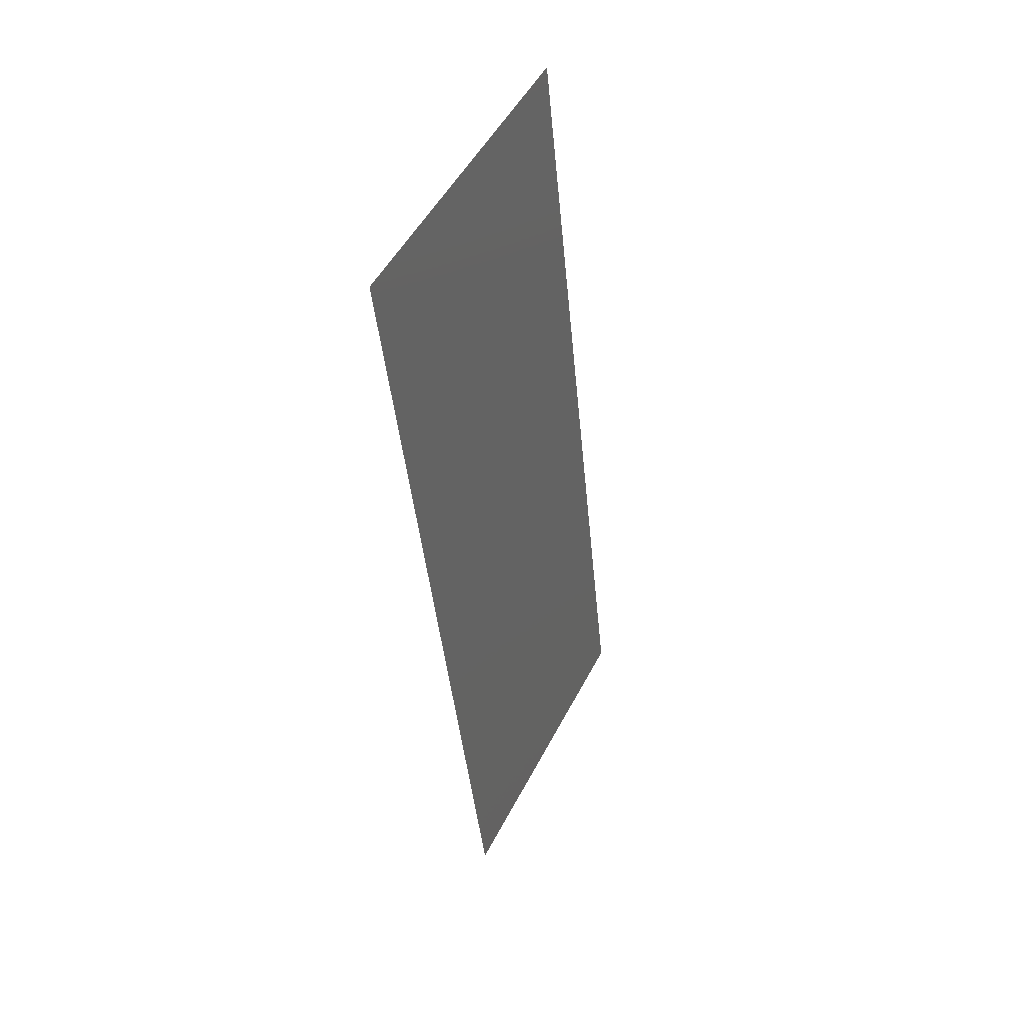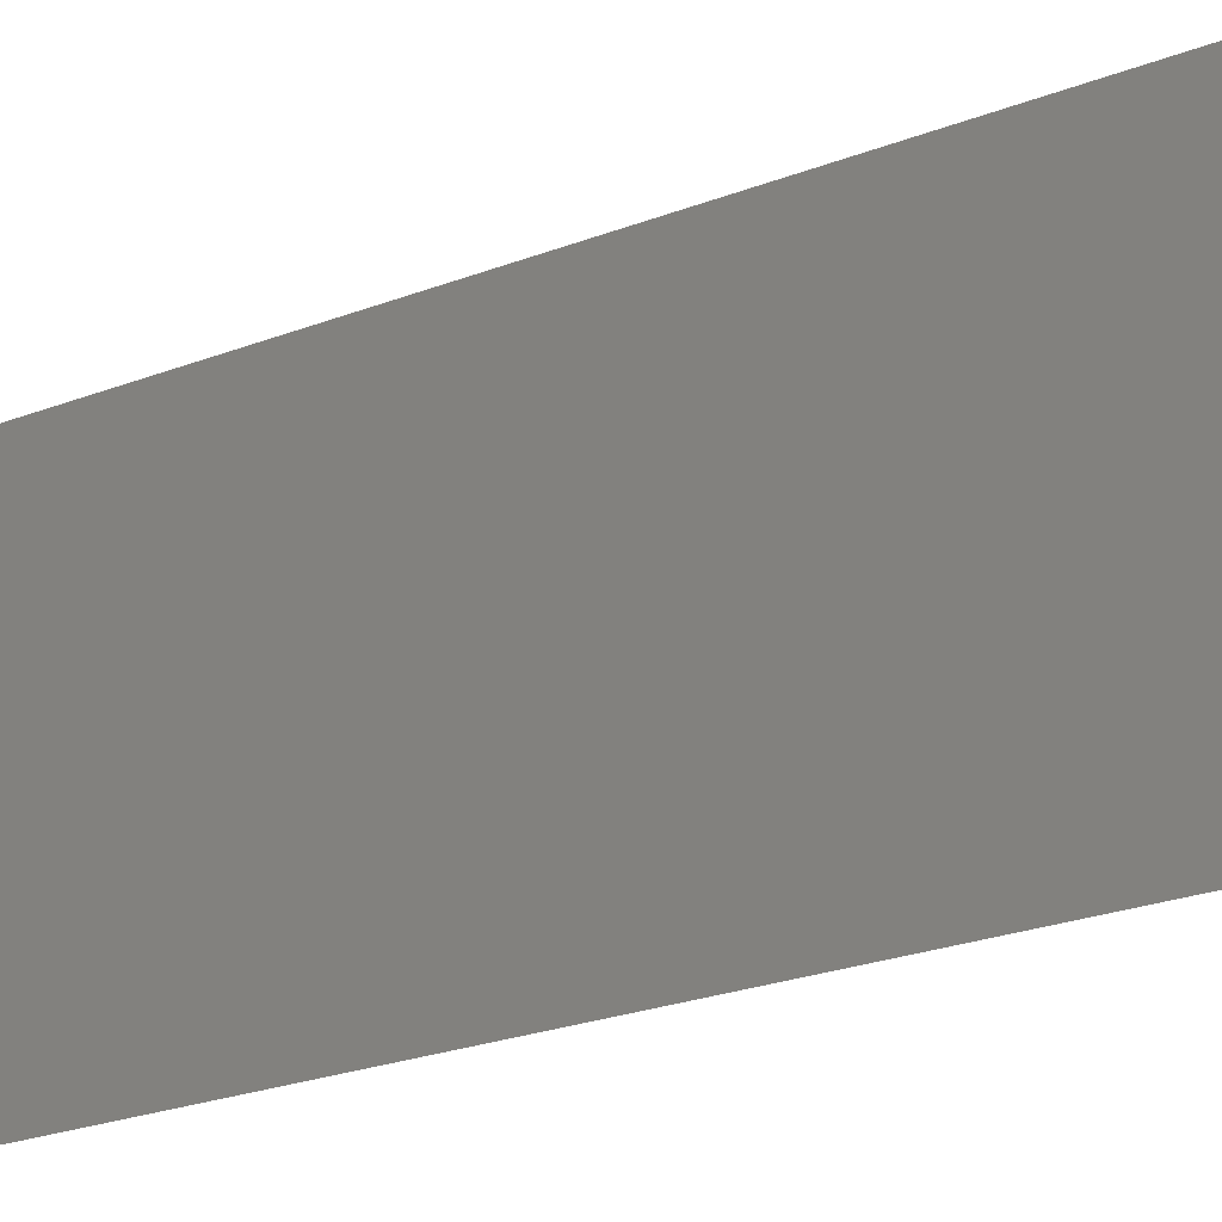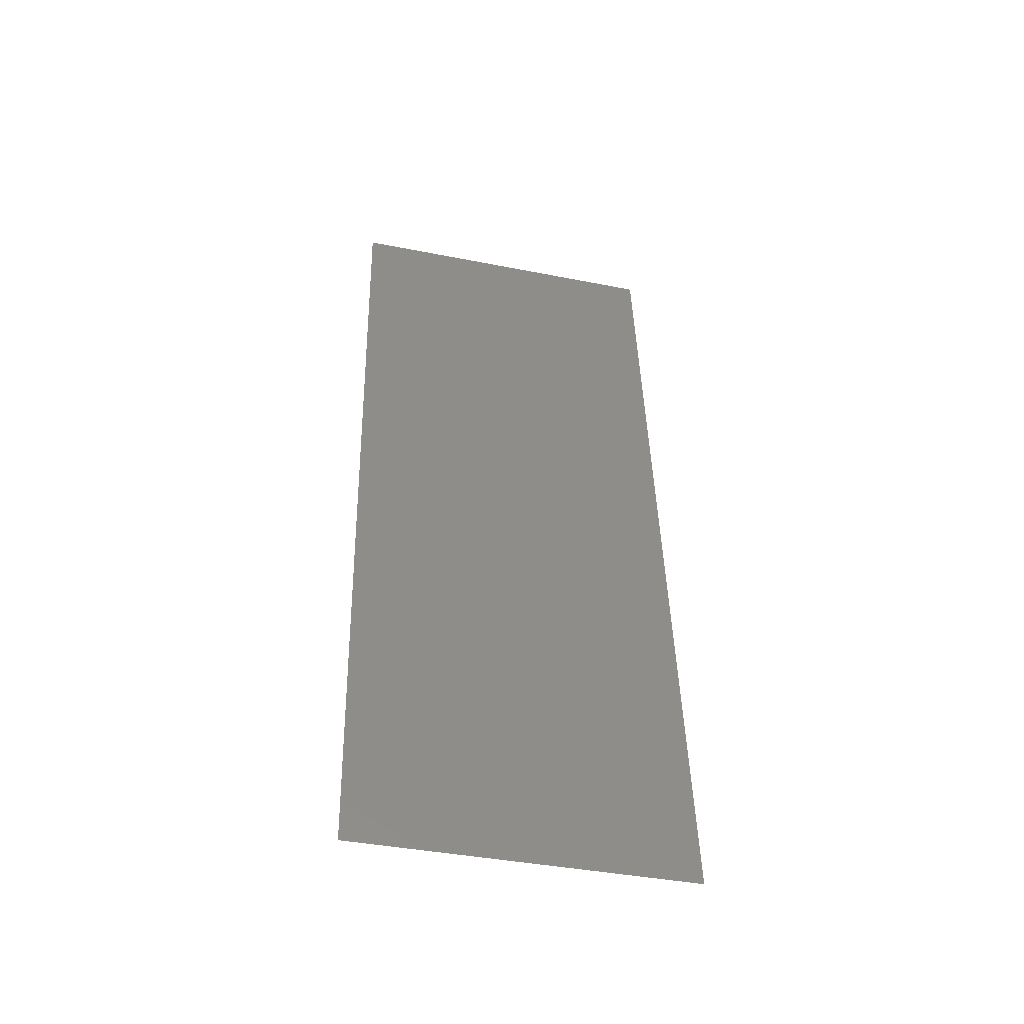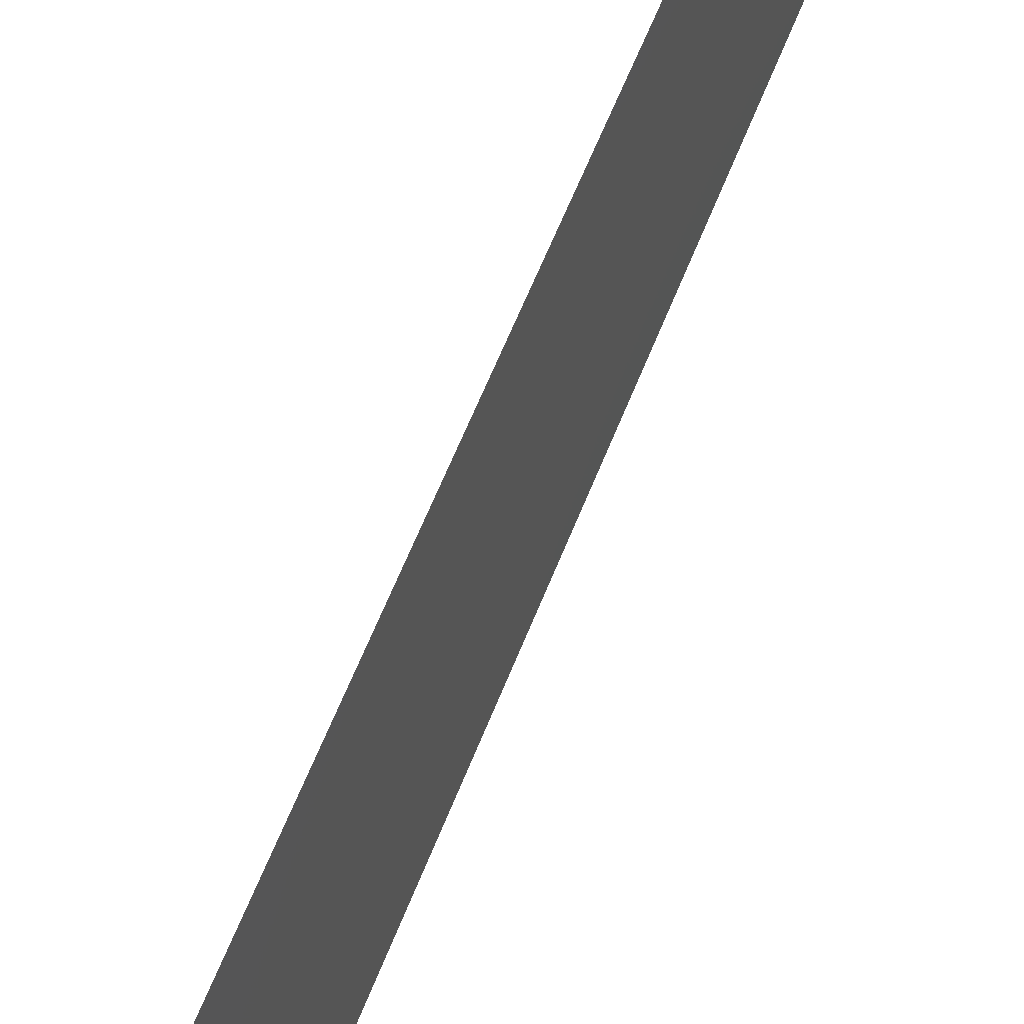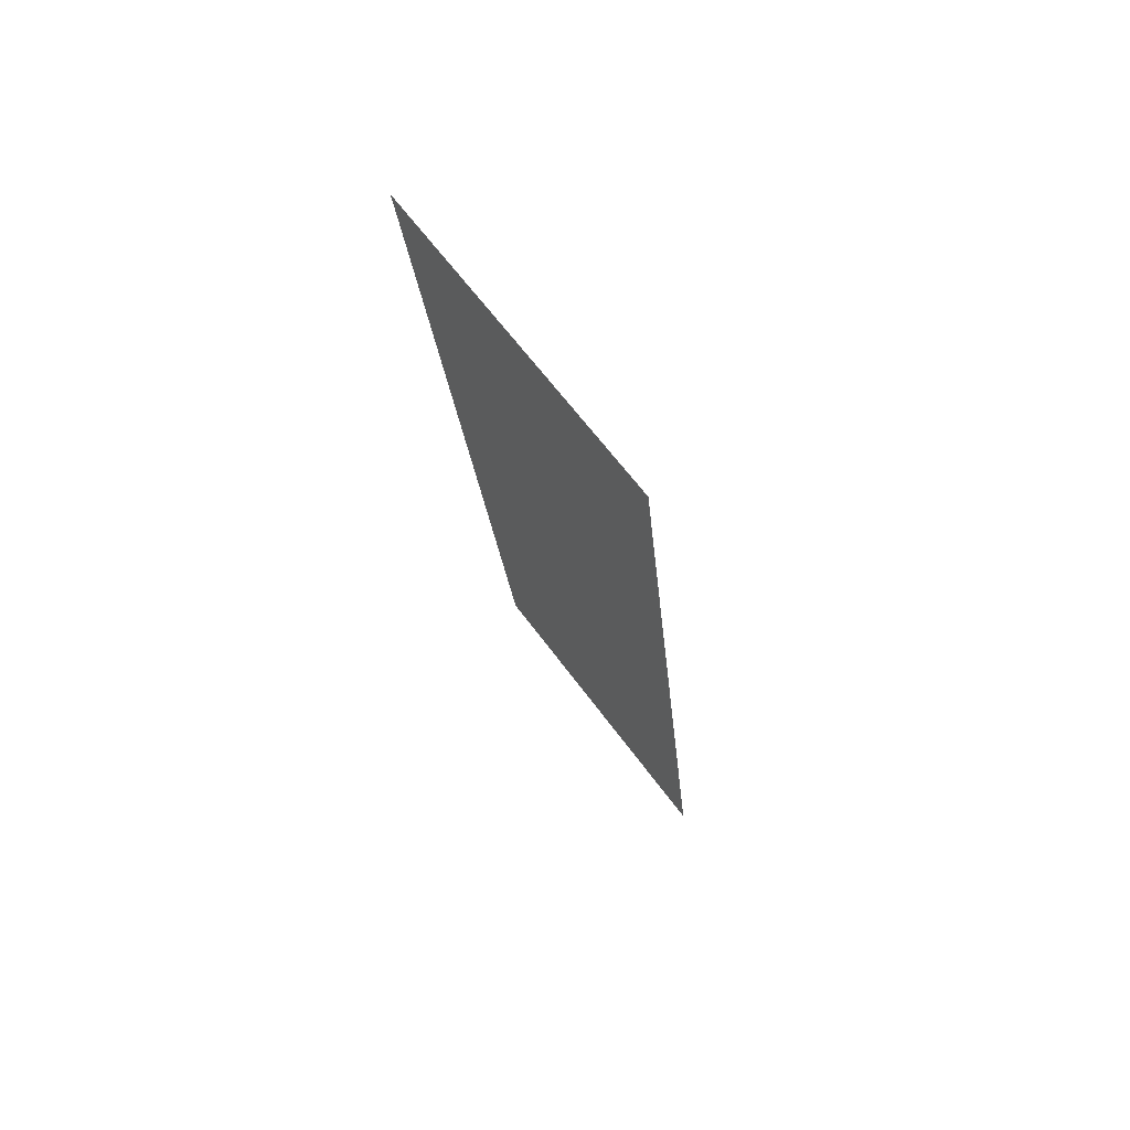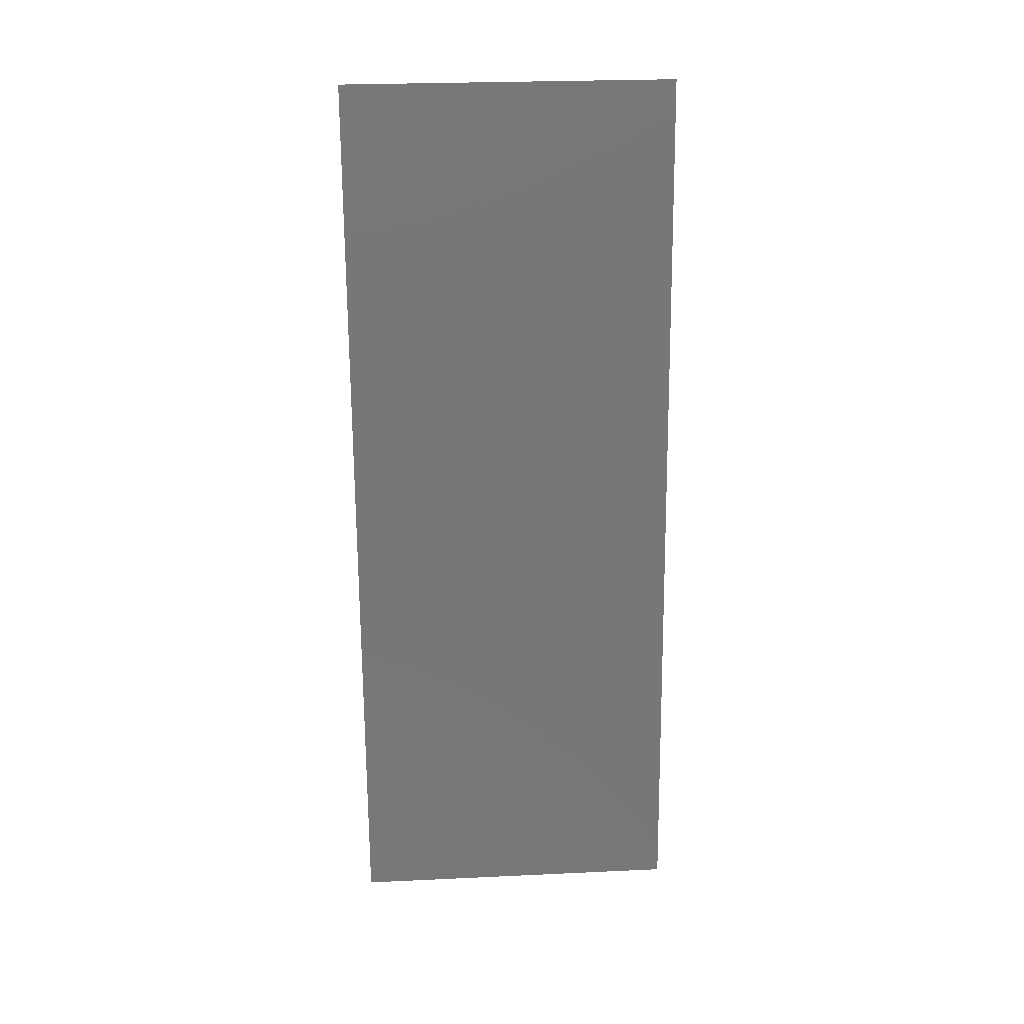
<metadata>
{"format":"stl","ext":"stl","renderer":"f3d","projection":"perspective","resolution":1024,"background":"white","views":[{"elev":50.6,"azim":-153.2,"up":"+Y"},{"elev":-22.7,"azim":118.2,"up":"+Z"},{"elev":-40.6,"azim":-103.6,"up":"+Y"},{"elev":61.7,"azim":15.4,"up":"+Z"},{"elev":64.1,"azim":143.7,"up":"+Y"},{"elev":26.2,"azim":-94.2,"up":"+Y"}]}
</metadata>
<code>
# stl→obj: 21 verts, 26 faces
v 0.01029 0.02149 0
v 0.009629 0.01531 0.01055
v 0.009143 0.01074 0
v 0.01143 0.03223 0.02
v 0.01212 0.03874 0.009652
v 0.01257 0.04297 0.02
v 0.01086 0.02691 0.01003
v 0.01143 0.03223 0
v 0.01372 0.05371 0.02
v 0.01292 0.04627 0.01233
v 0.01372 0.05371 0.01
v 0.008 0 0
v 0.008795 0.007469 0.007686
v 0.008 0 0.01
v 0.01029 0.02149 0.02
v 0.009143 0.01074 0.02
v 0.01257 0.04297 0
v 0.01308 0.0477 0.005712
v 0.008644 0.006051 0.01431
v 0.01372 0.05371 0
v 0.008 0 0.02
f 1 2 3
f 4 5 6
f 1 7 2
f 8 7 1
f 4 7 5
f 5 7 8
f 9 10 11
f 12 13 14
f 15 7 4
f 2 7 15
f 3 13 12
f 6 10 9
f 16 2 15
f 17 5 8
f 17 18 5
f 16 19 2
f 2 13 3
f 5 10 6
f 2 19 13
f 5 18 10
f 20 18 17
f 21 19 16
f 11 18 20
f 14 19 21
f 13 19 14
f 10 18 11

</code>
